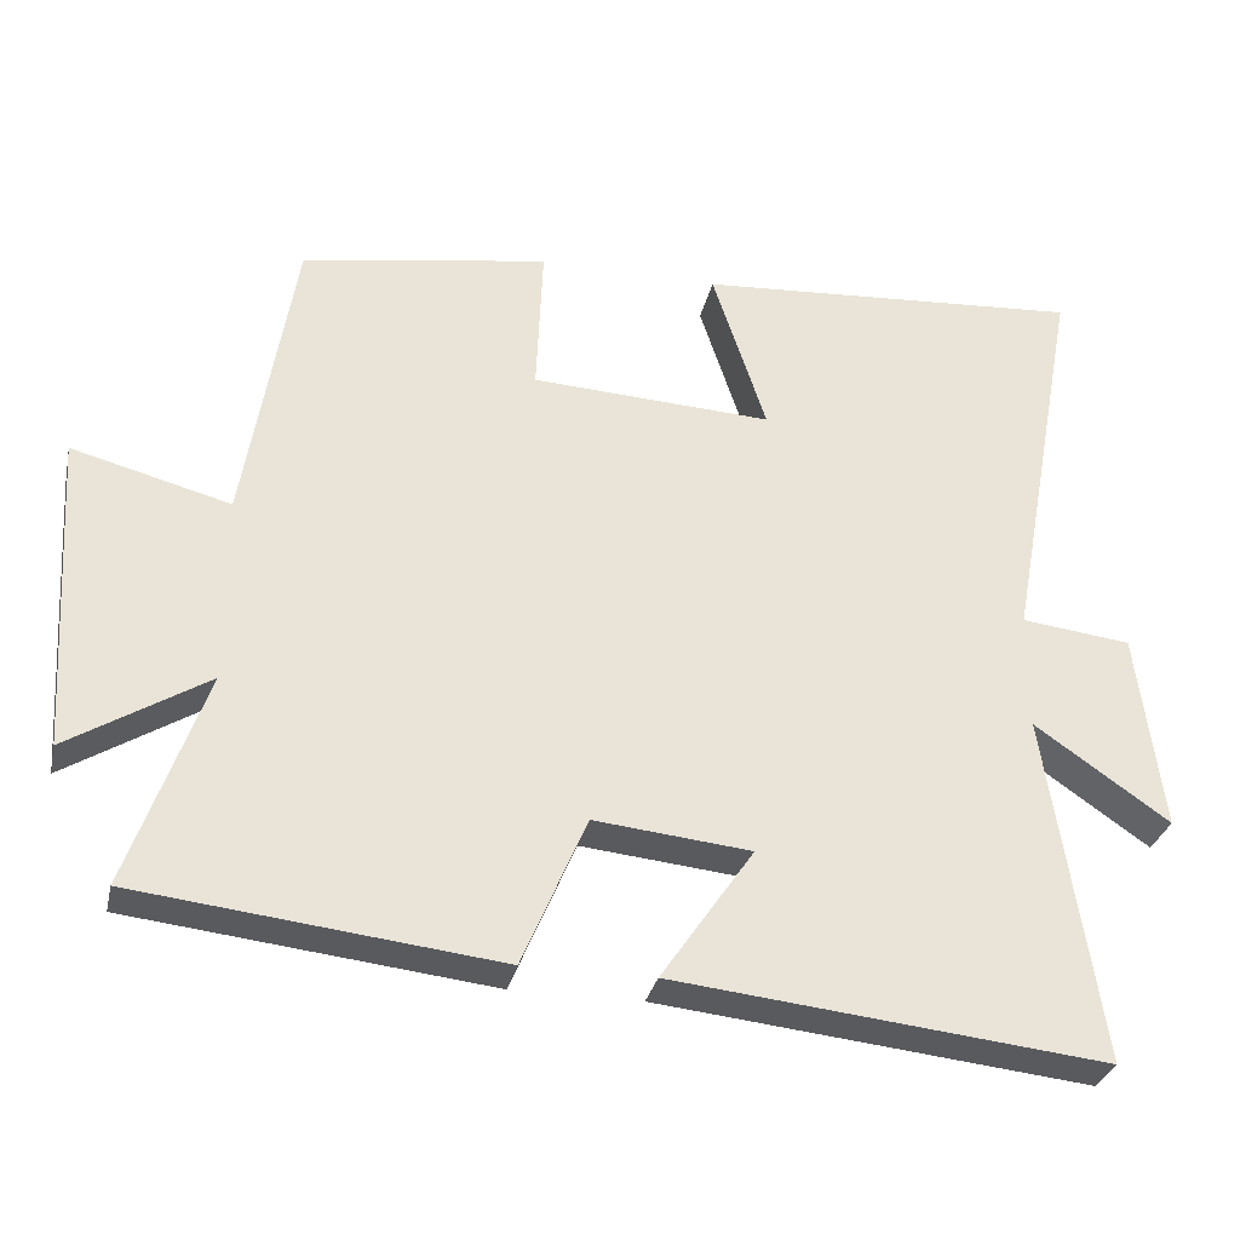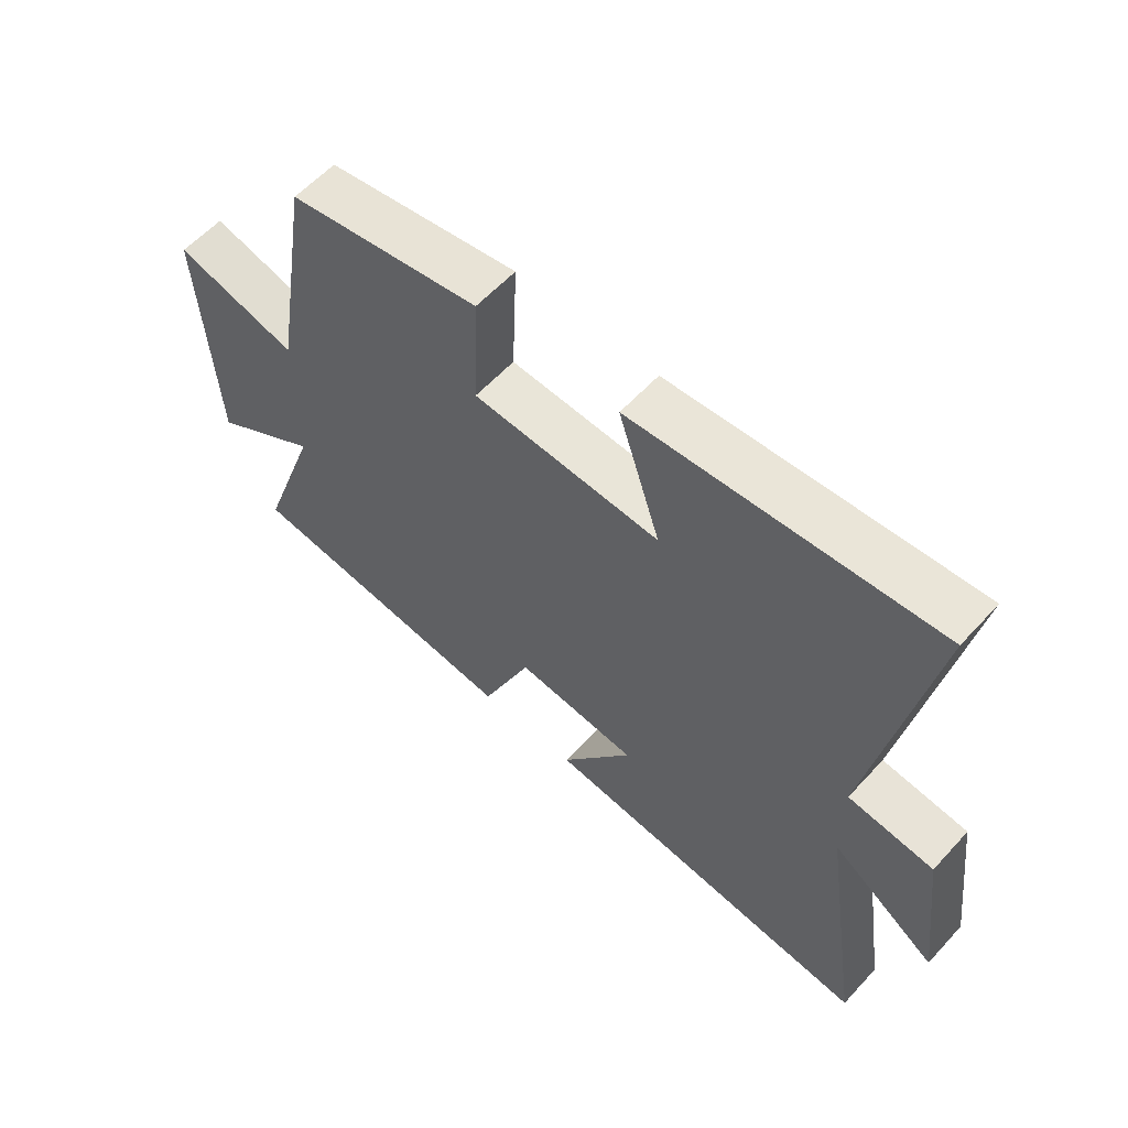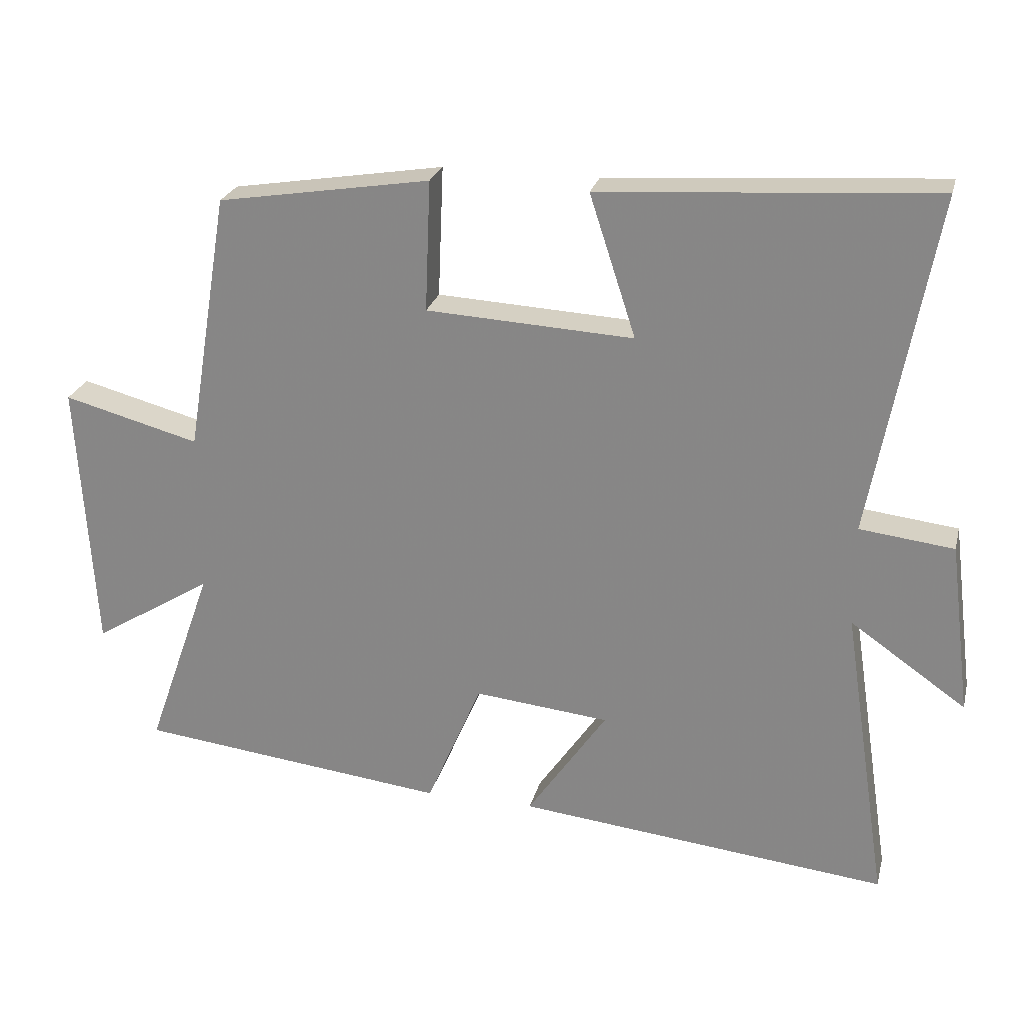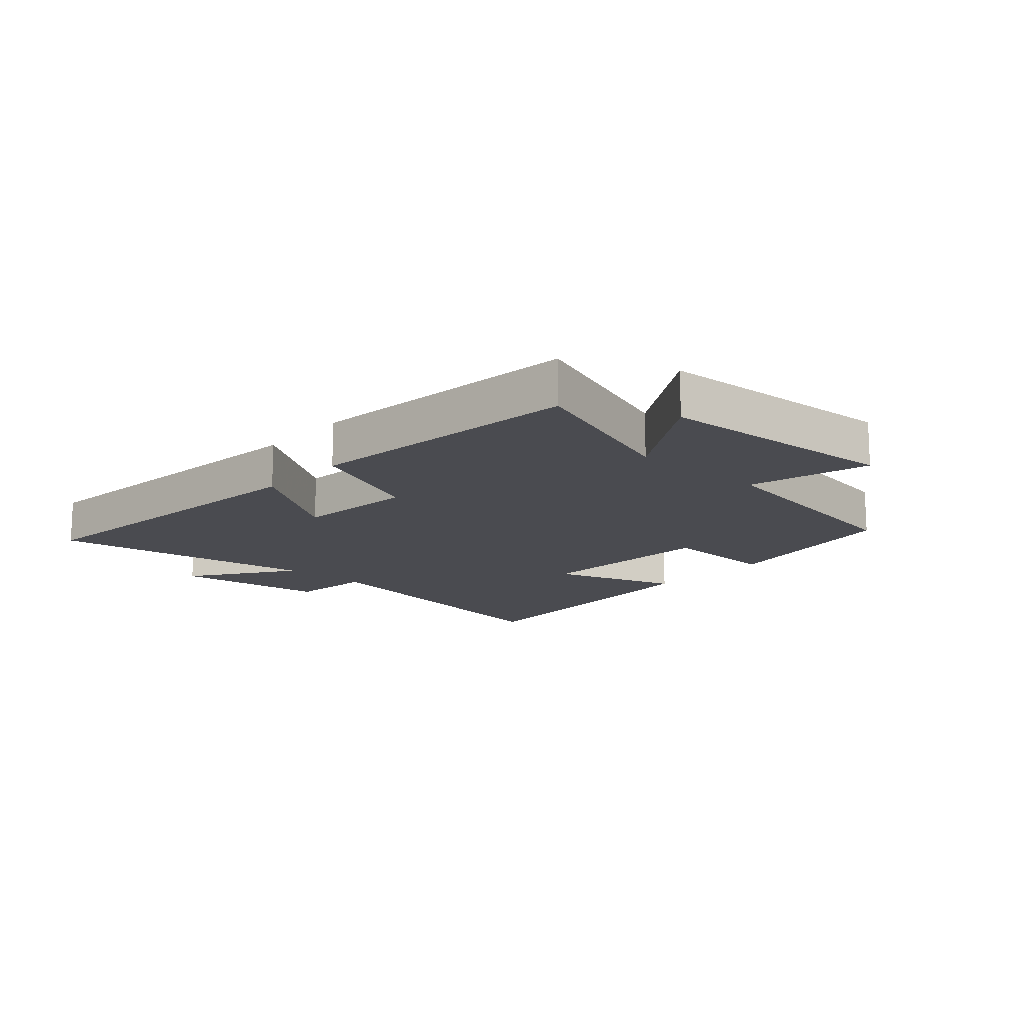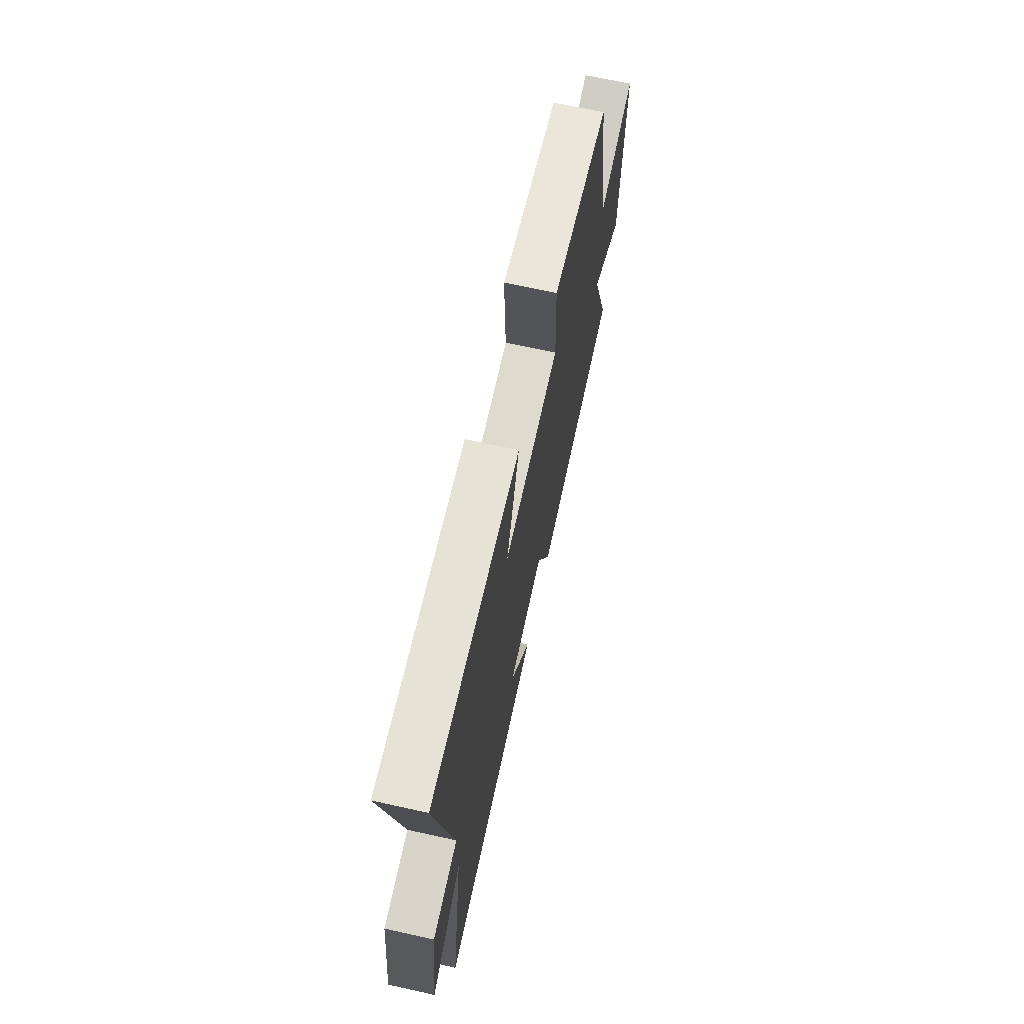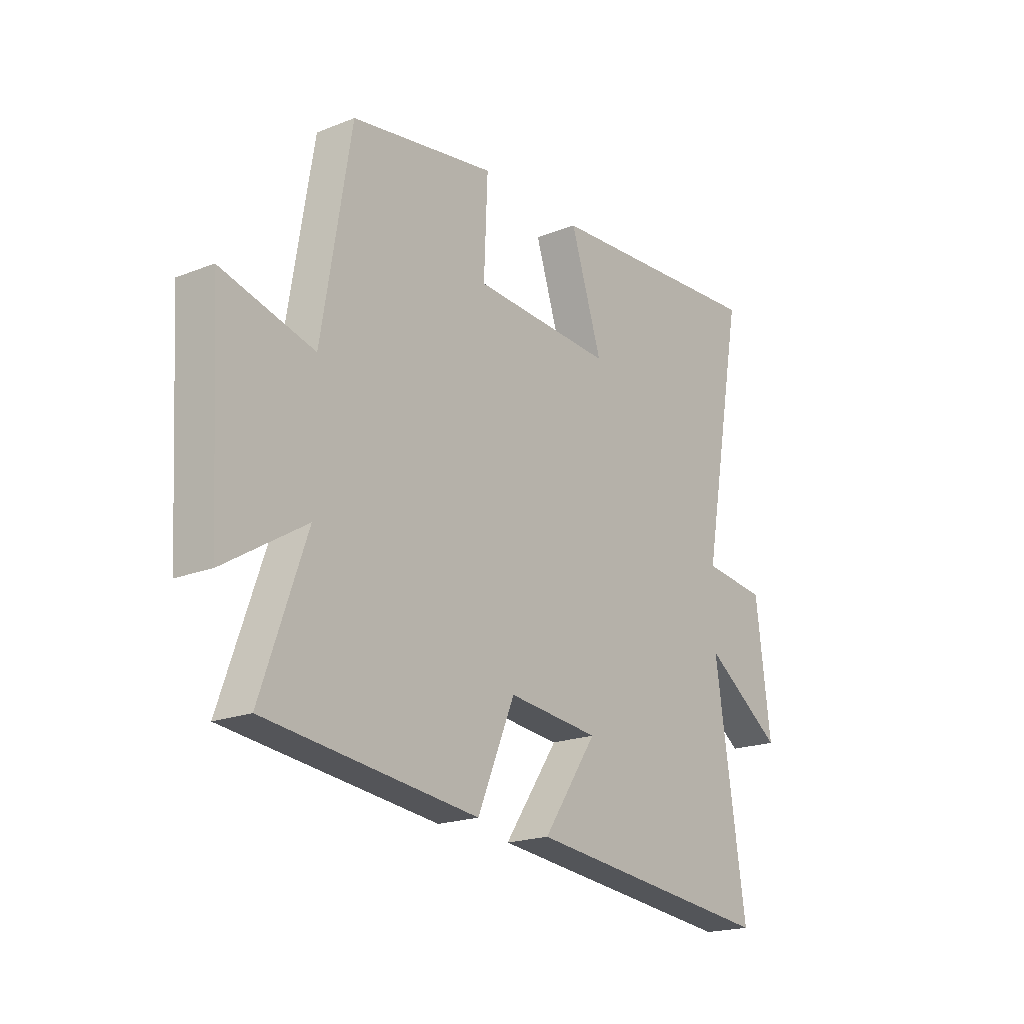
<metadata>
{"format":"obj","ext":"obj","renderer":"f3d","projection":"perspective","resolution":1024,"background":"white","views":[{"elev":-30.8,"azim":-12.4,"up":"+Z"},{"elev":58.8,"azim":42.1,"up":"+Z"},{"elev":24.8,"azim":13.7,"up":"+Z"},{"elev":-14.6,"azim":-131.9,"up":"+Y"},{"elev":68.0,"azim":102.5,"up":"+Z"},{"elev":-19.6,"azim":-53.6,"up":"+Z"}]}
</metadata>
<code>
v -0.437 0.07 0.449
v -0.125 0.07 0.5
v -0.133 0.07 0.308
v 0.171 0.07 0.292
v 0.103 0.07 0.5
v 0.592 0.07 0.533
v 0.5 0.07 0.033
v 0.638 0.07 0.017
v 0.67 0.07 -0.235
v 0.5 0.07 -0.117
v 0.567 0.07 -0.558
v 0.022 0.07 -0.5
v 0.139 0.07 -0.329
v -0.059 0.07 -0.309
v -0.14 0.07 -0.5
v -0.597 0.07 -0.448
v -0.5 0.07 -0.173
v -0.676 0.07 -0.282
v -0.7 0.07 0.12
v -0.5 0.07 0.067
v -0.437 0 0.449
v -0.125 0 0.5
v -0.133 0 0.308
v 0.171 0 0.292
v 0.103 0 0.5
v 0.592 0 0.533
v 0.5 0 0.033
v 0.638 0 0.017
v 0.67 0 -0.235
v 0.5 0 -0.117
v 0.567 0 -0.558
v 0.022 0 -0.5
v 0.139 0 -0.329
v -0.059 0 -0.309
v -0.14 0 -0.5
v -0.597 0 -0.448
v -0.5 0 -0.173
v -0.676 0 -0.282
v -0.7 0 0.12
v -0.5 0 0.067
f 17 18 19 20
f 17 20 1 2
f 14 15 16 17
f 13 14 17
f 10 11 12 13
f 10 13 17
f 7 8 9 10
f 7 10 17
f 4 5 6 7
f 3 4 7 17
f 2 3 17
f 40 39 38 37
f 22 21 40 37
f 37 36 35 34
f 37 34 33
f 33 32 31 30
f 37 33 30
f 30 29 28 27
f 37 30 27
f 27 26 25 24
f 37 27 24 23
f 37 23 22
f 1 21 22 2
f 2 22 23 3
f 3 23 24 4
f 4 24 25 5
f 5 25 26 6
f 6 26 27 7
f 7 27 28 8
f 8 28 29 9
f 9 29 30 10
f 10 30 31 11
f 11 31 32 12
f 12 32 33 13
f 13 33 34 14
f 14 34 35 15
f 15 35 36 16
f 16 36 37 17
f 17 37 38 18
f 18 38 39 19
f 19 39 40 20
f 20 40 21 1

</code>
